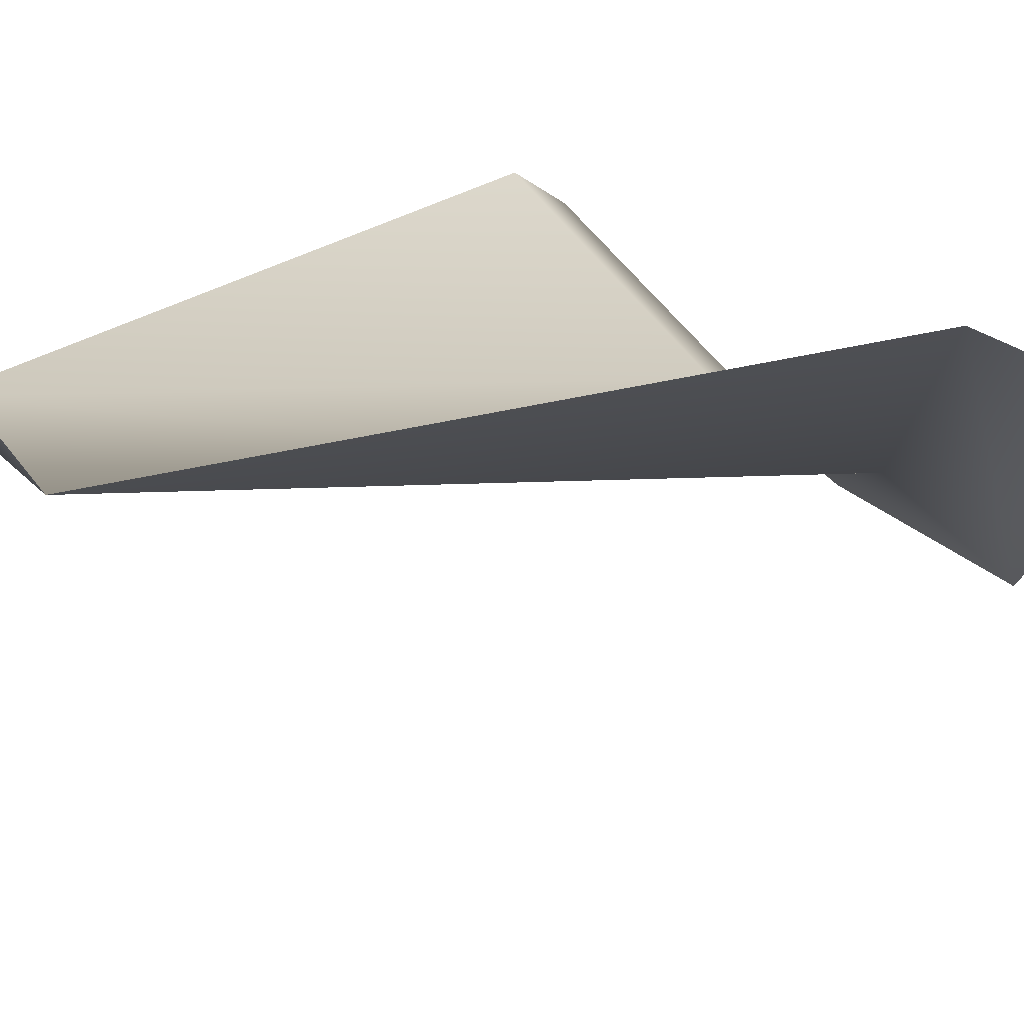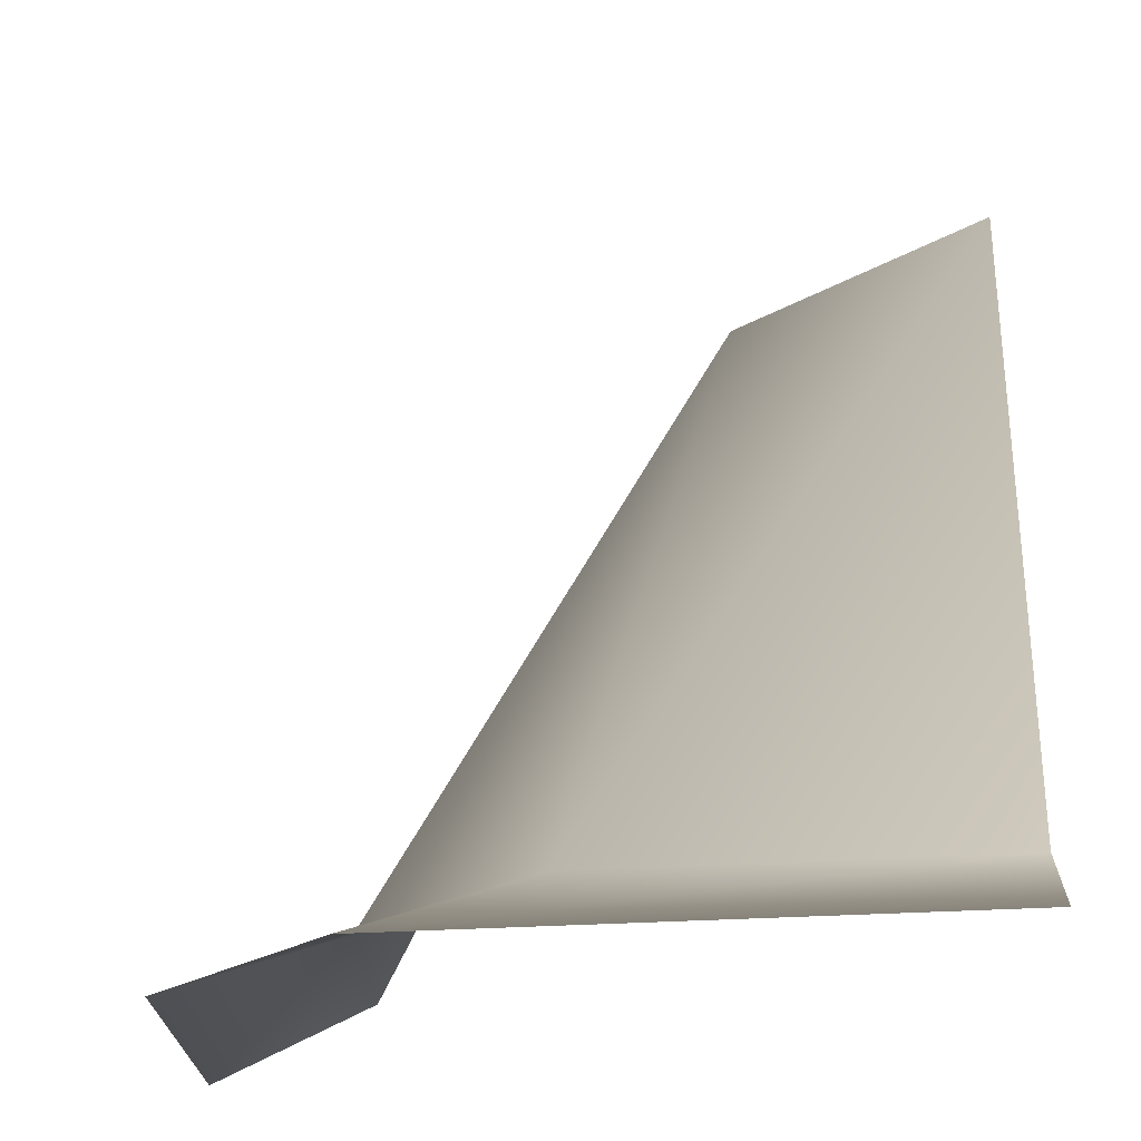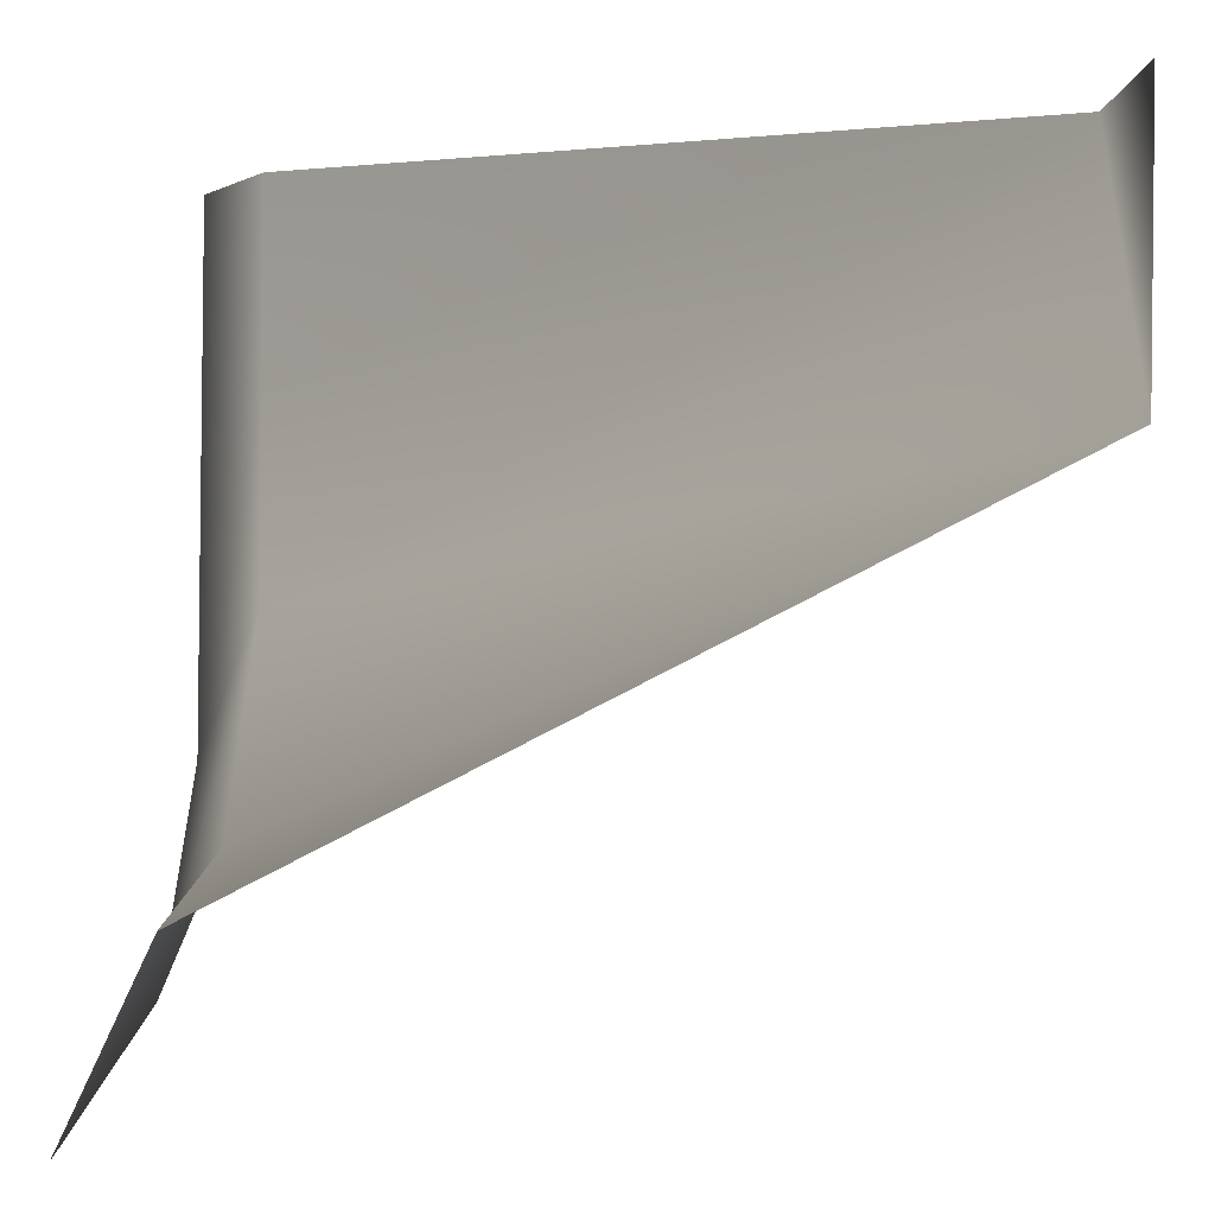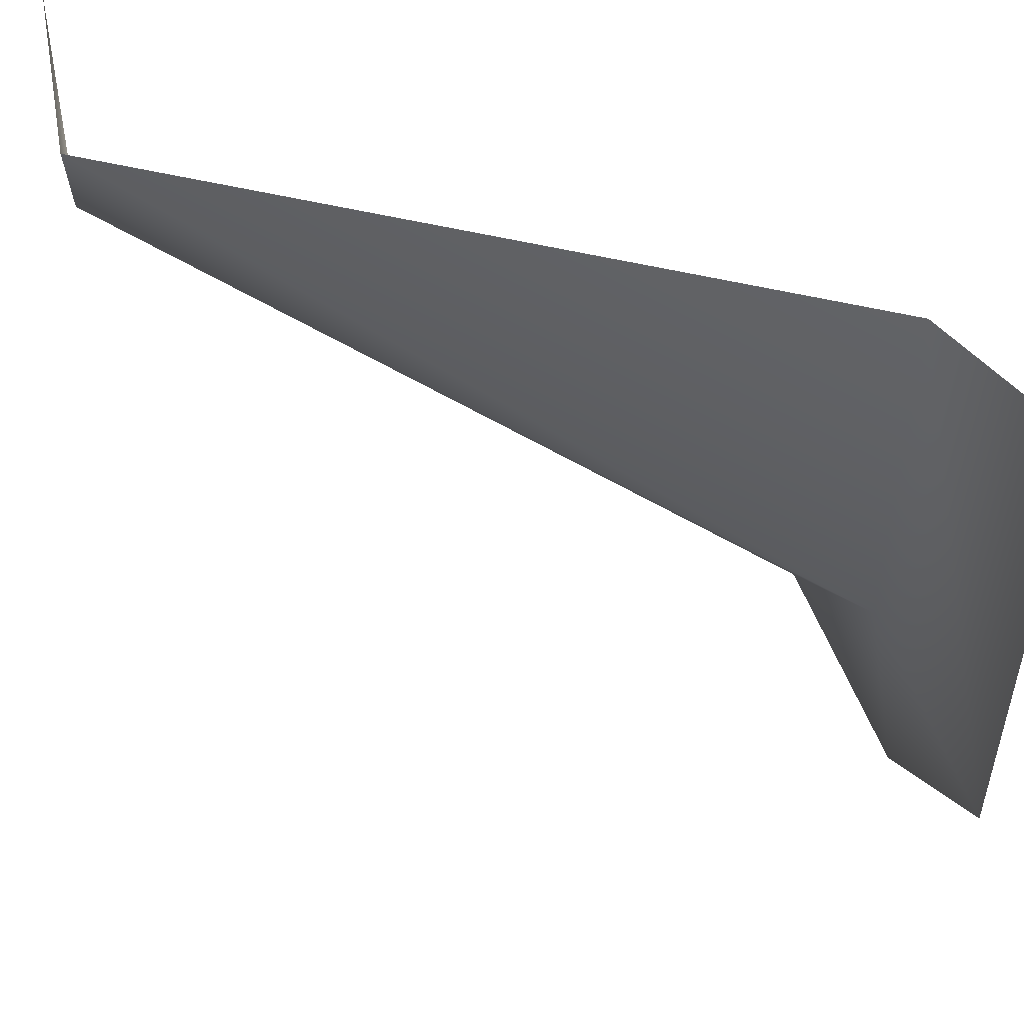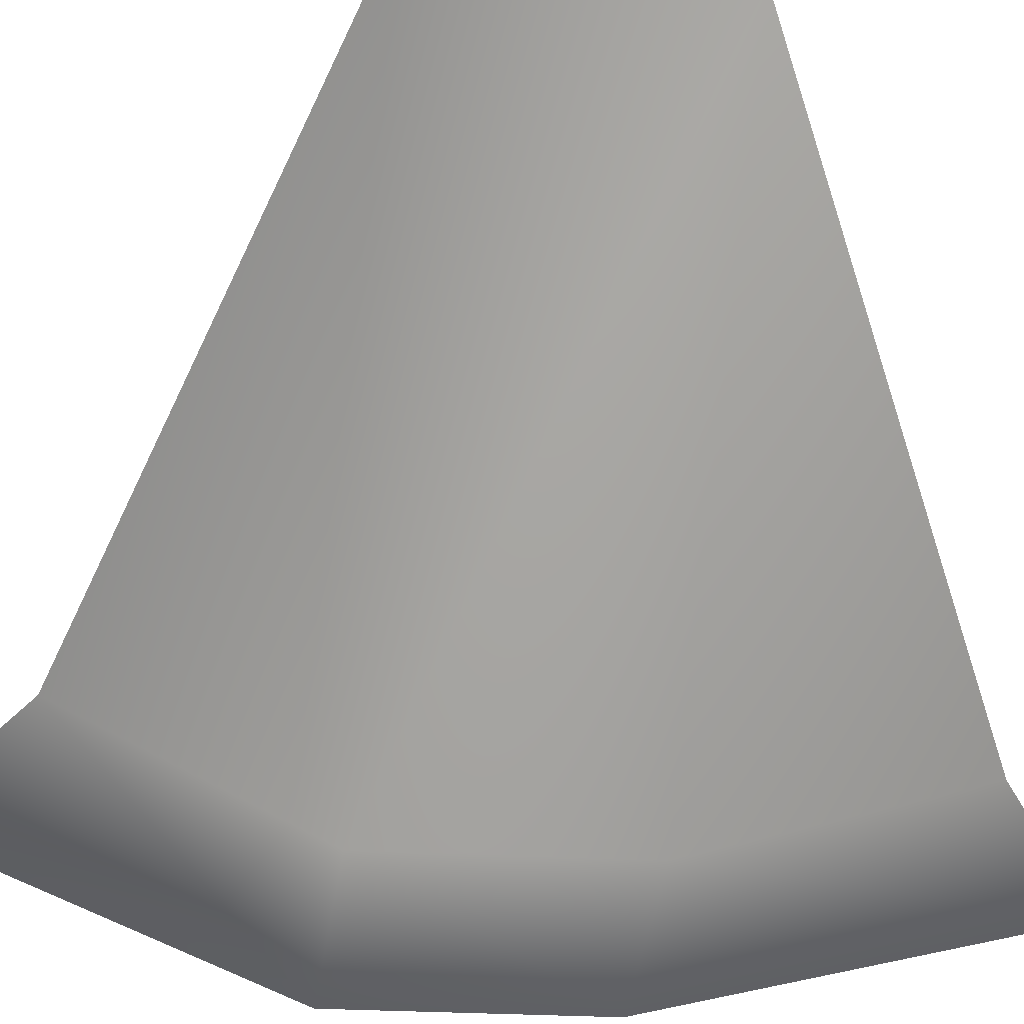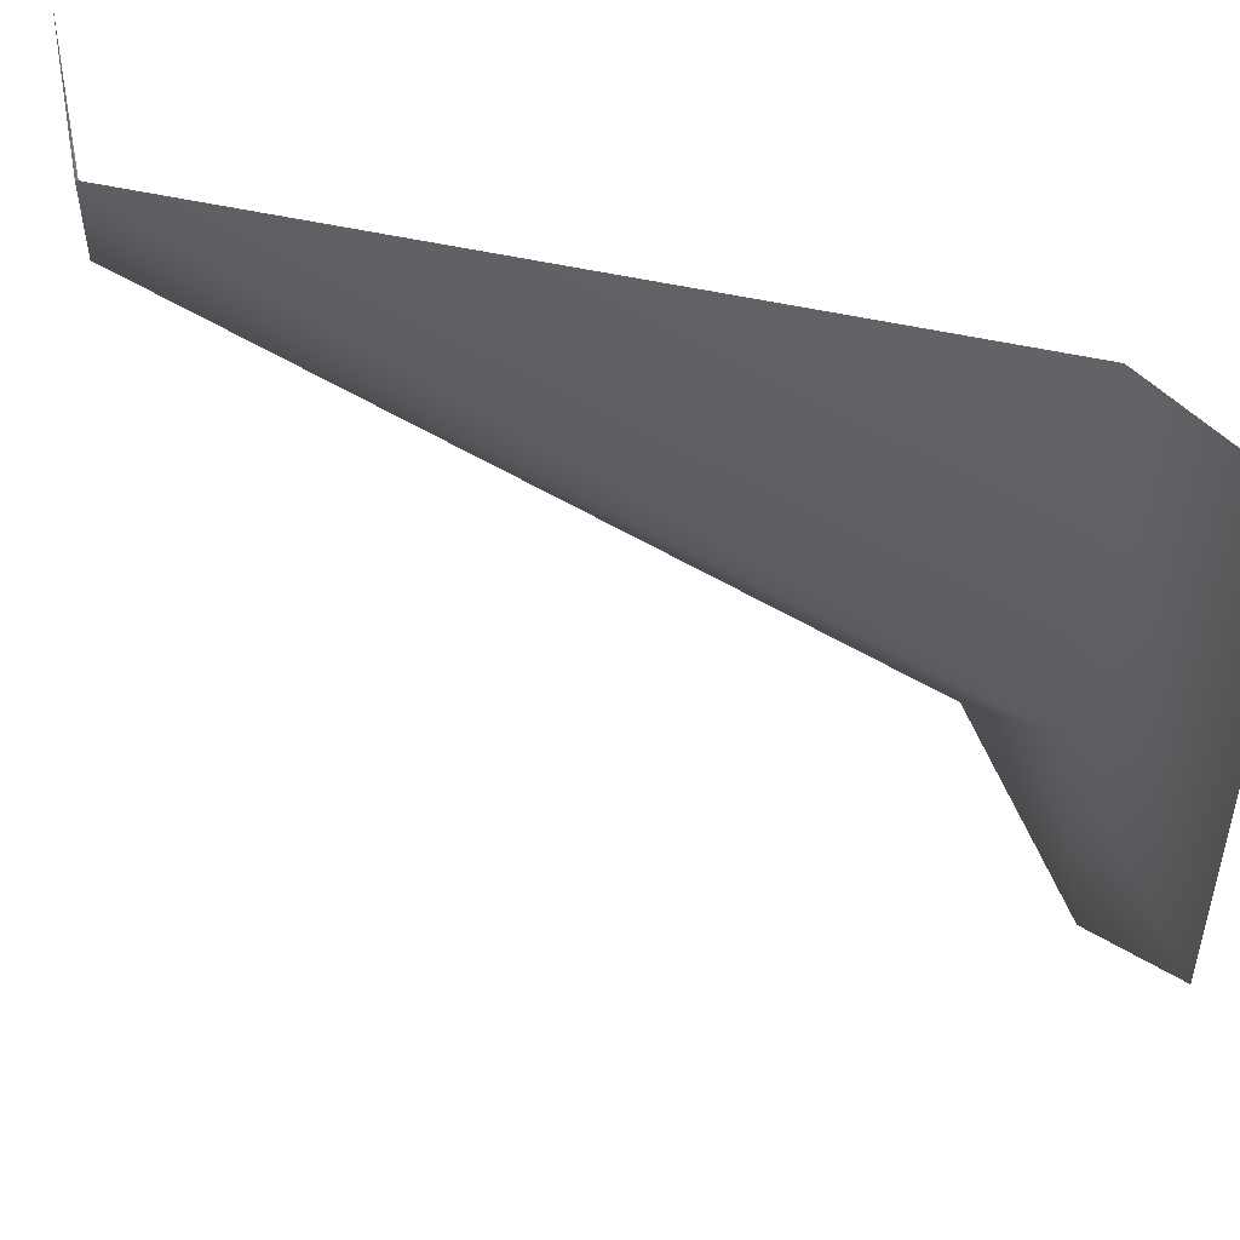
<metadata>
{"format":"obj","ext":"obj","renderer":"f3d","projection":"perspective","resolution":1024,"background":"white","views":[{"elev":68.7,"azim":-128.4,"up":"+Z"},{"elev":-18.3,"azim":-84.8,"up":"+Y"},{"elev":0.5,"azim":90.8,"up":"+Z"},{"elev":44.5,"azim":-100.2,"up":"+Z"},{"elev":-33.0,"azim":34.5,"up":"+Y"},{"elev":42.4,"azim":-100.7,"up":"+Z"}]}
</metadata>
<code>
o polygon15.002
v 0.8442 0.5176 -0.7119
v -0.03079 0.5176 -0.6337
v 0.8442 2.314 0.2061
v -0.6558 0.5176 -0.1337
v 0.184 2.314 0.8663
v -0.7339 0.5176 0.8663
v 0.184 2.314 0.8663
v 0.8442 2.32 0.8663
v 0.8442 2.314 0.2061
v -1.156 0.3203 0.8663
v -0.7339 0.5176 0.8663
v -1.031 0.3203 -0.5087
v -0.6558 0.5176 -0.1337
v -0.4058 0.3203 -1.009
v -0.03079 0.5176 -0.6337
v 0.8442 0.3203 -1.134
v 0.8442 0.5176 -0.7119
f 1 2 3
f 2 4 3
f 3 4 5
f 4 6 5
f 7 8 9
f 10 11 12
f 11 13 12
f 12 13 14
f 13 15 14
f 14 15 16
f 15 17 16

</code>
